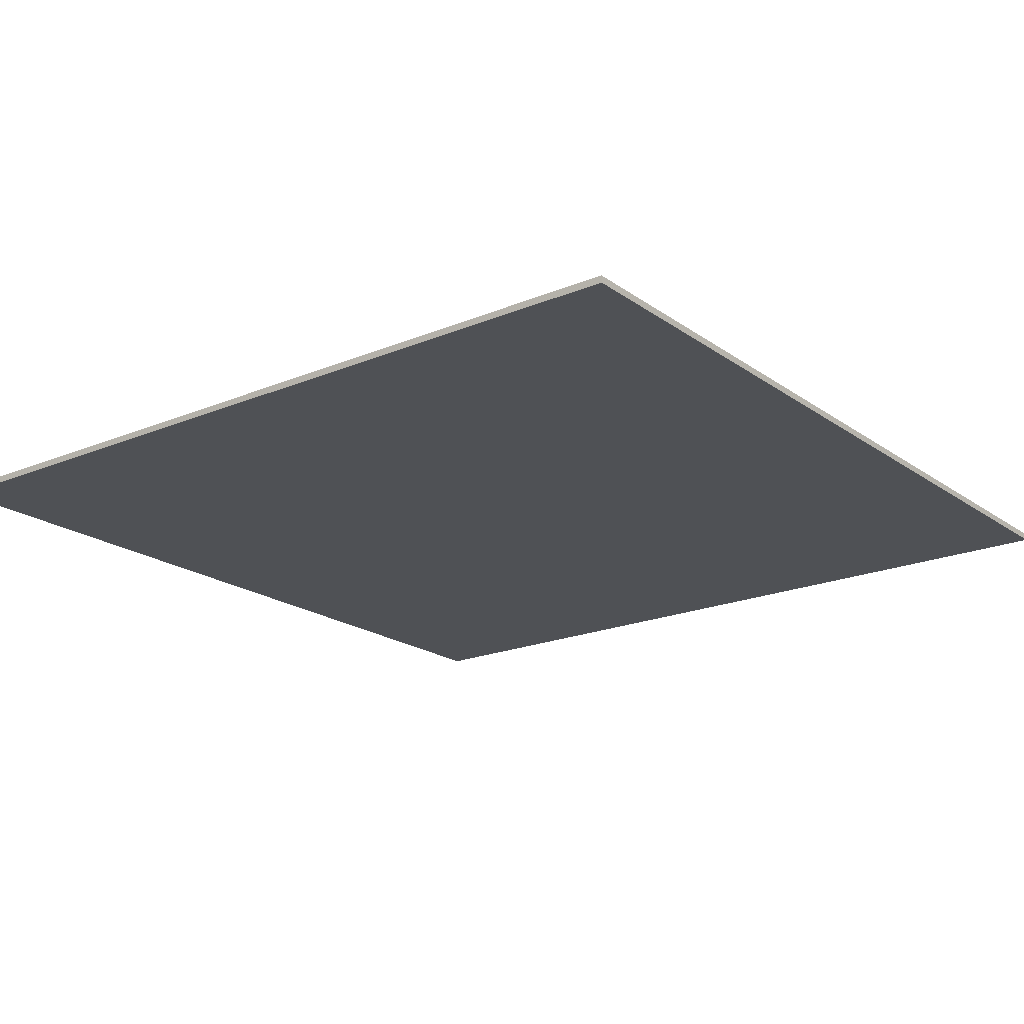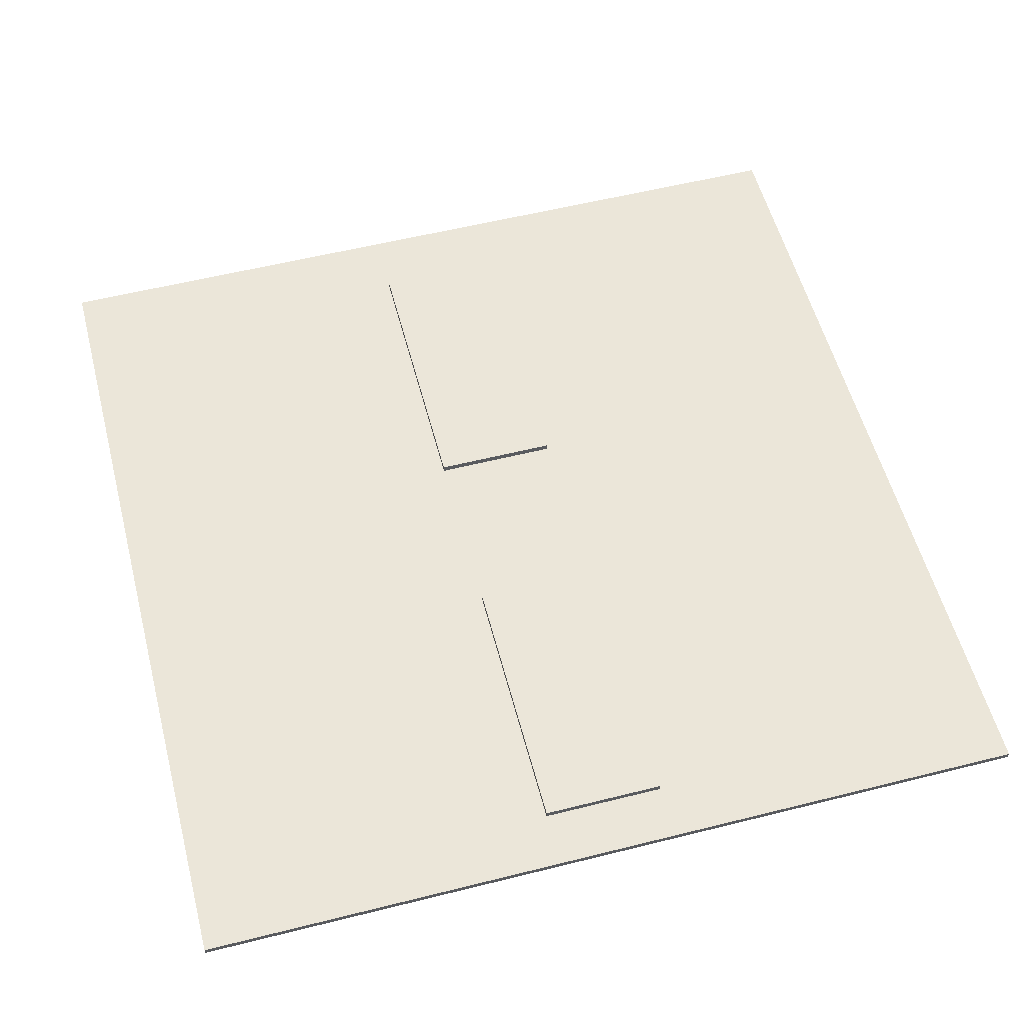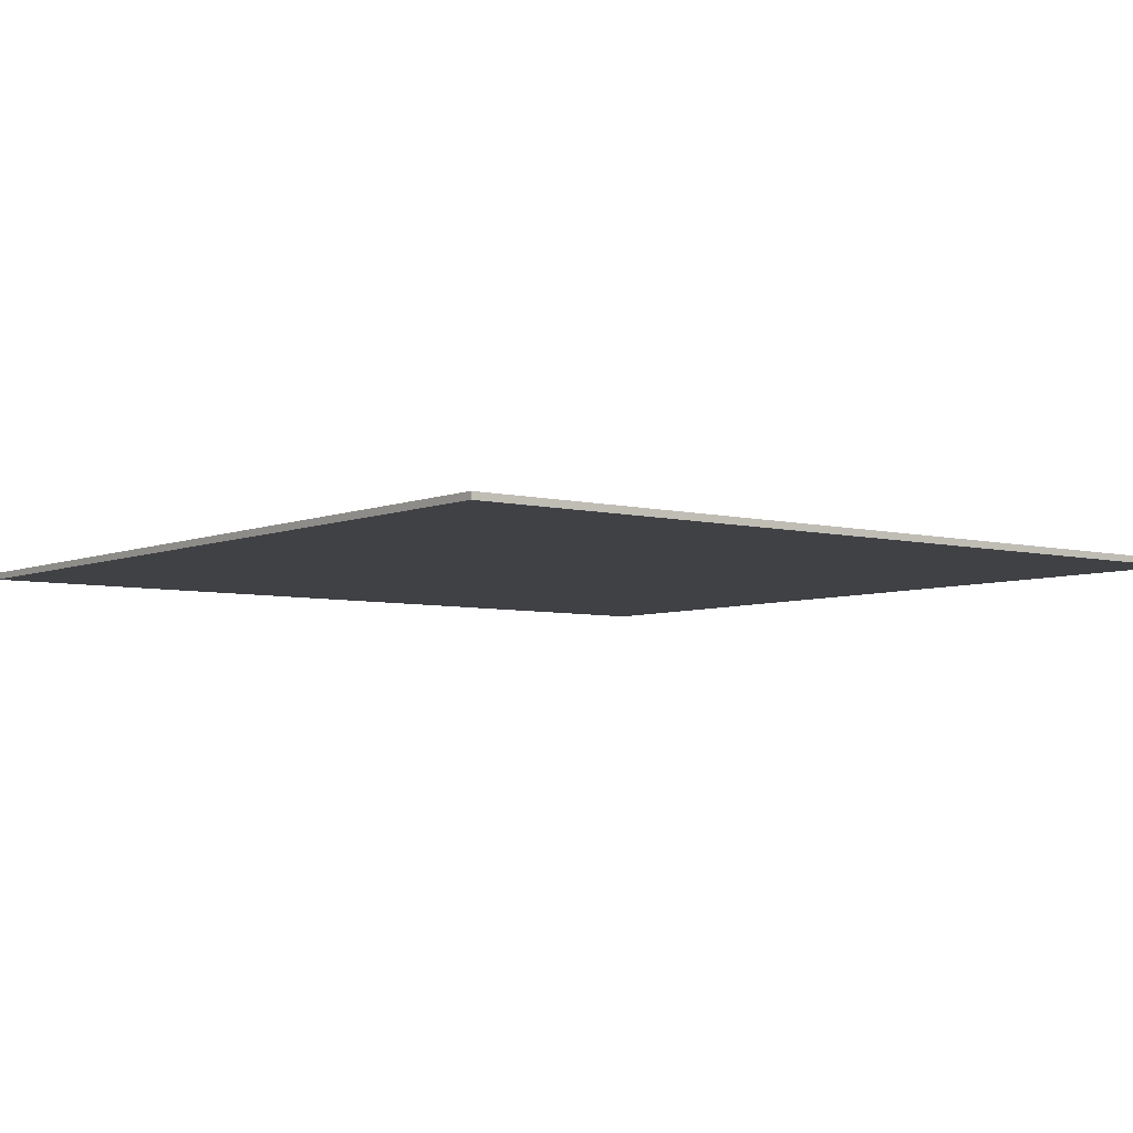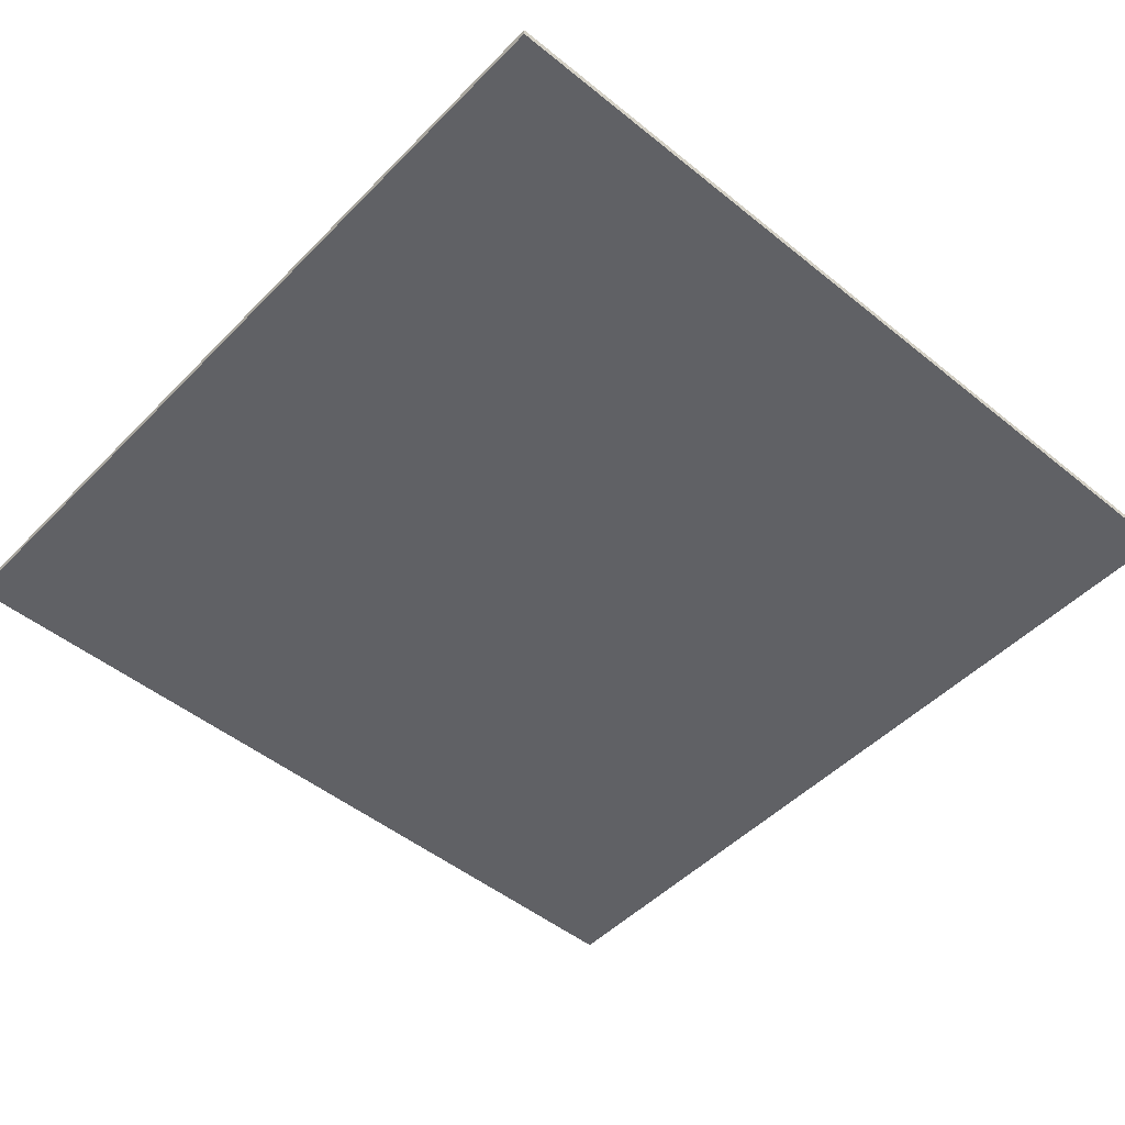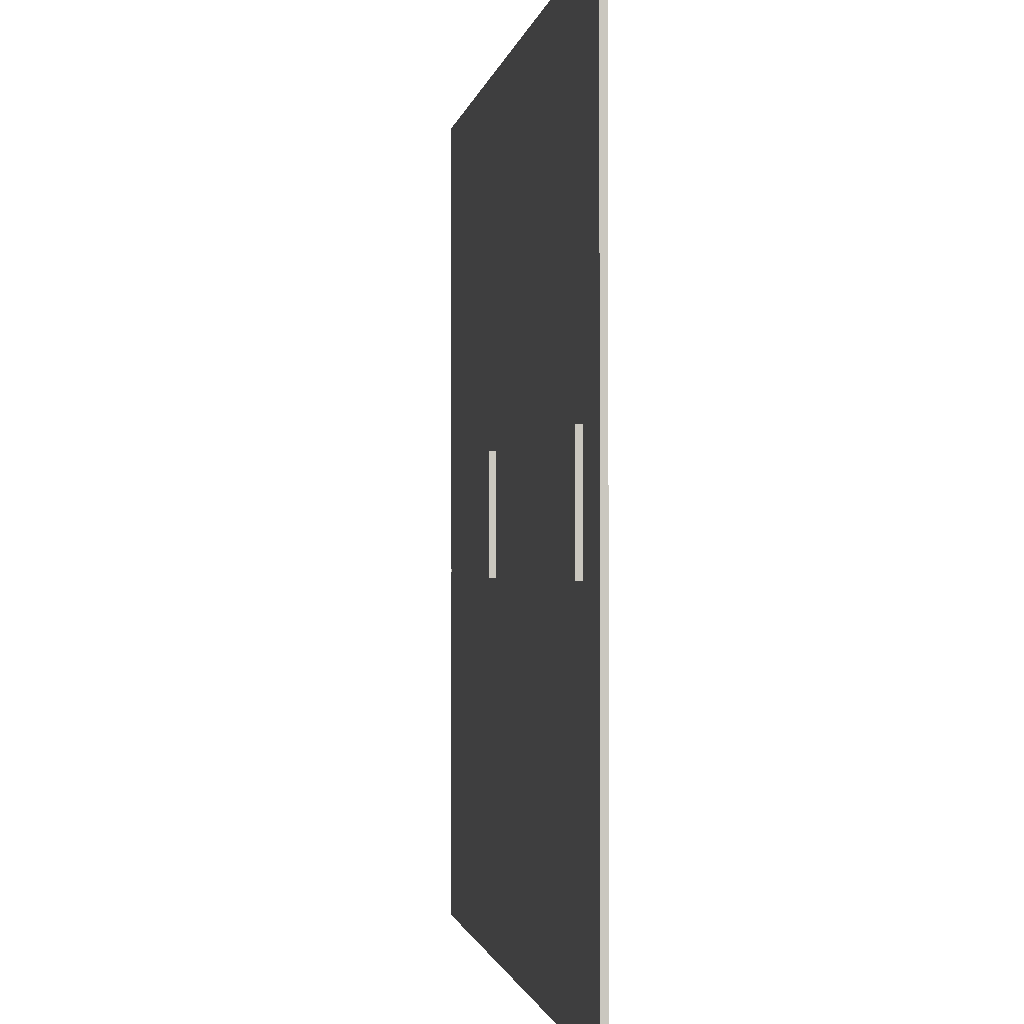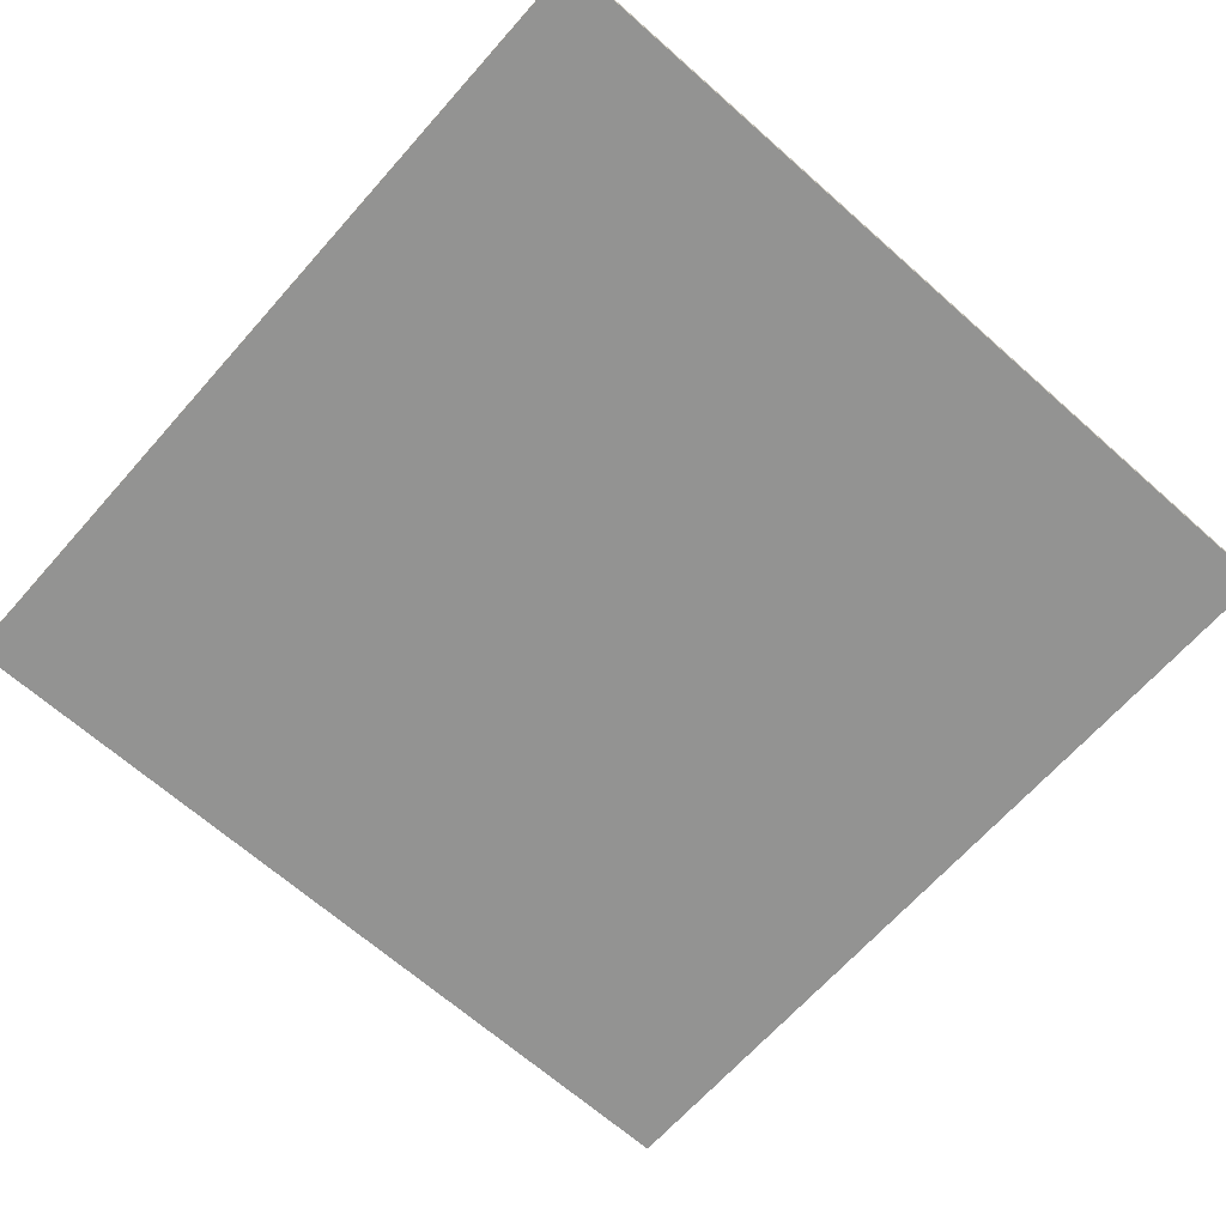
<metadata>
{"format":"obj","ext":"obj","renderer":"f3d","projection":"perspective","resolution":1024,"background":"white","views":[{"elev":-19.8,"azim":-142.3,"up":"+Y"},{"elev":56.4,"azim":75.3,"up":"+Y"},{"elev":-5.5,"azim":141.9,"up":"+Y"},{"elev":-49.0,"azim":48.1,"up":"+Y"},{"elev":-1.2,"azim":-98.9,"up":"+Z"},{"elev":-66.7,"azim":-131.6,"up":"+Y"}]}
</metadata>
<code>
v -63 0 63
v -63 0 -63
v -63 1 63
v -63 1 -63
v -53 1 9
v -53 1 -9
v -53 2 9
v -53 2 -9
v 15 1 9
v 15 1 -9
v 15 2 9
v 15 2 -9
v -11 1 9
v -11 1 -9
v -11 2 9
v -11 2 -9
v 55 1 9
v 55 1 -9
v 55 2 9
v 55 2 -9
v 63 0 63
v 63 0 -63
v 63 1 63
v 63 1 -63
v -63 0 63
v -63 1 63
v 63 0 63
v 63 1 63
v -53 1 9
v -53 2 9
v -11 1 9
v -11 2 9
v 15 1 9
v 15 2 9
v 55 1 9
v 55 2 9
v -53 1 -9
v -53 2 -9
v -11 1 -9
v -11 2 -9
v 15 1 -9
v 15 2 -9
v 55 1 -9
v 55 2 -9
v -63 0 -63
v -63 1 -63
v 63 0 -63
v 63 1 -63
v -63 0 63
v 63 0 63
v -53 0 -1
v -52 0 -1
v -53 0 -2
v -52 0 -2
v -63 0 -63
v 63 0 -63
v -63 1 63
v 63 1 63
v -53 1 9
v -11 1 9
v 15 1 9
v 55 1 9
v -53 1 -9
v -11 1 -9
v 15 1 -9
v 55 1 -9
v -63 1 -63
v 63 1 -63
v -53 2 9
v -11 2 9
v 15 2 9
v 55 2 9
v -53 2 -9
v -11 2 -9
v 15 2 -9
v 55 2 -9
f 3 2 1
f 4 2 3
f 7 6 5
f 8 6 7
f 11 10 9
f 12 10 11
f 13 14 15
f 15 14 16
f 17 18 19
f 19 18 20
f 21 22 23
f 23 22 24
f 27 26 25
f 28 26 27
f 31 30 29
f 32 30 31
f 35 34 33
f 36 34 35
f 37 38 39
f 39 38 40
f 41 42 43
f 43 42 44
f 45 46 47
f 47 46 48
f 51 50 49
f 52 50 51
f 53 51 49
f 53 52 51
f 54 50 52
f 54 52 53
f 55 53 49
f 55 54 53
f 56 50 54
f 56 54 55
f 57 58 59
f 59 58 60
f 60 58 61
f 61 58 62
f 57 59 63
f 60 61 64
f 64 61 65
f 62 58 66
f 64 65 67
f 65 66 67
f 57 63 67
f 63 64 67
f 66 58 68
f 67 66 68
f 69 70 73
f 73 70 74
f 71 72 75
f 75 72 76

</code>
